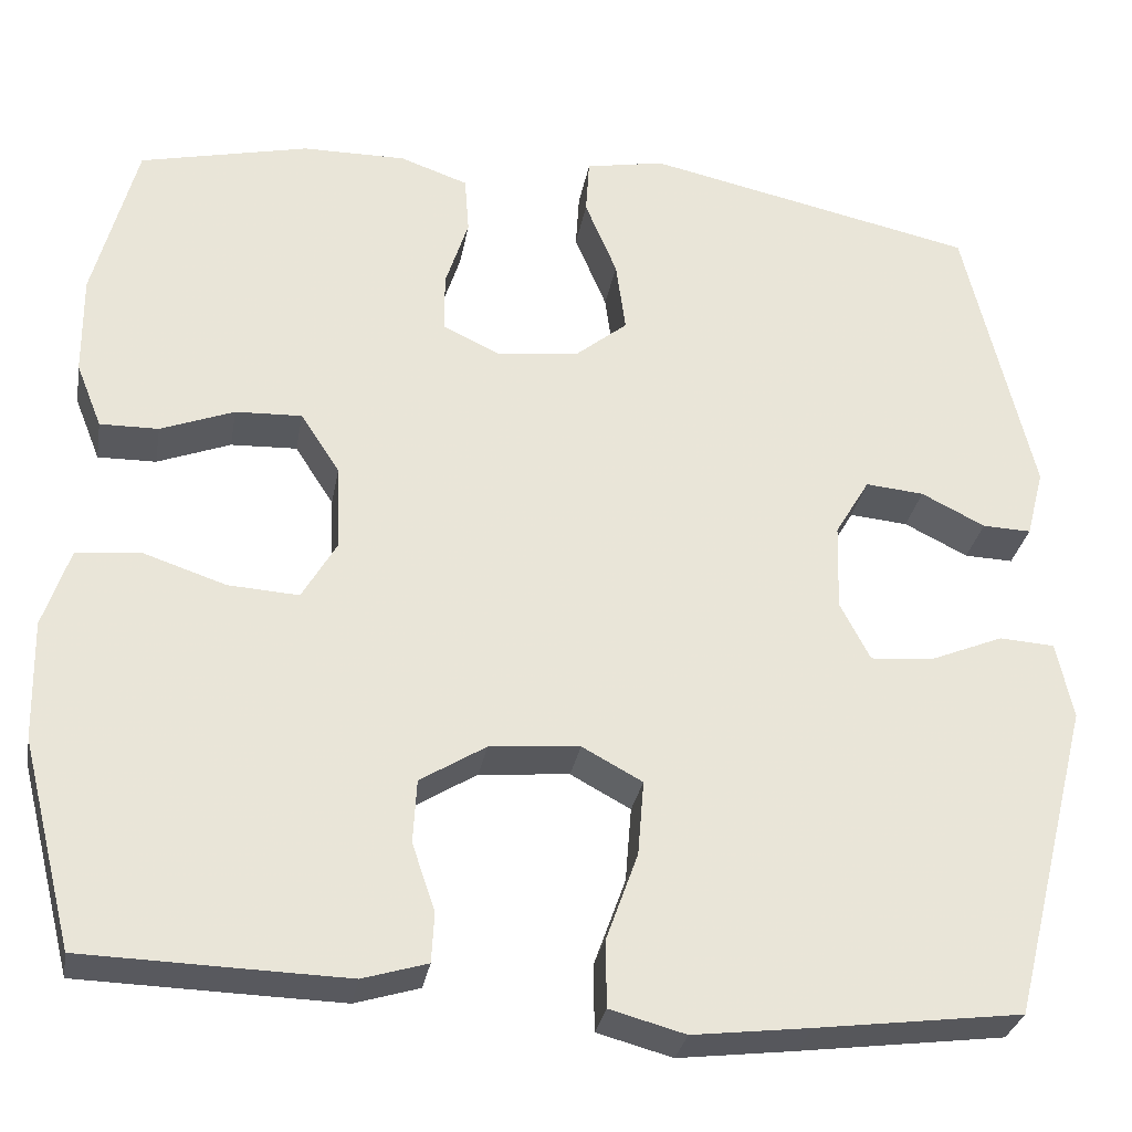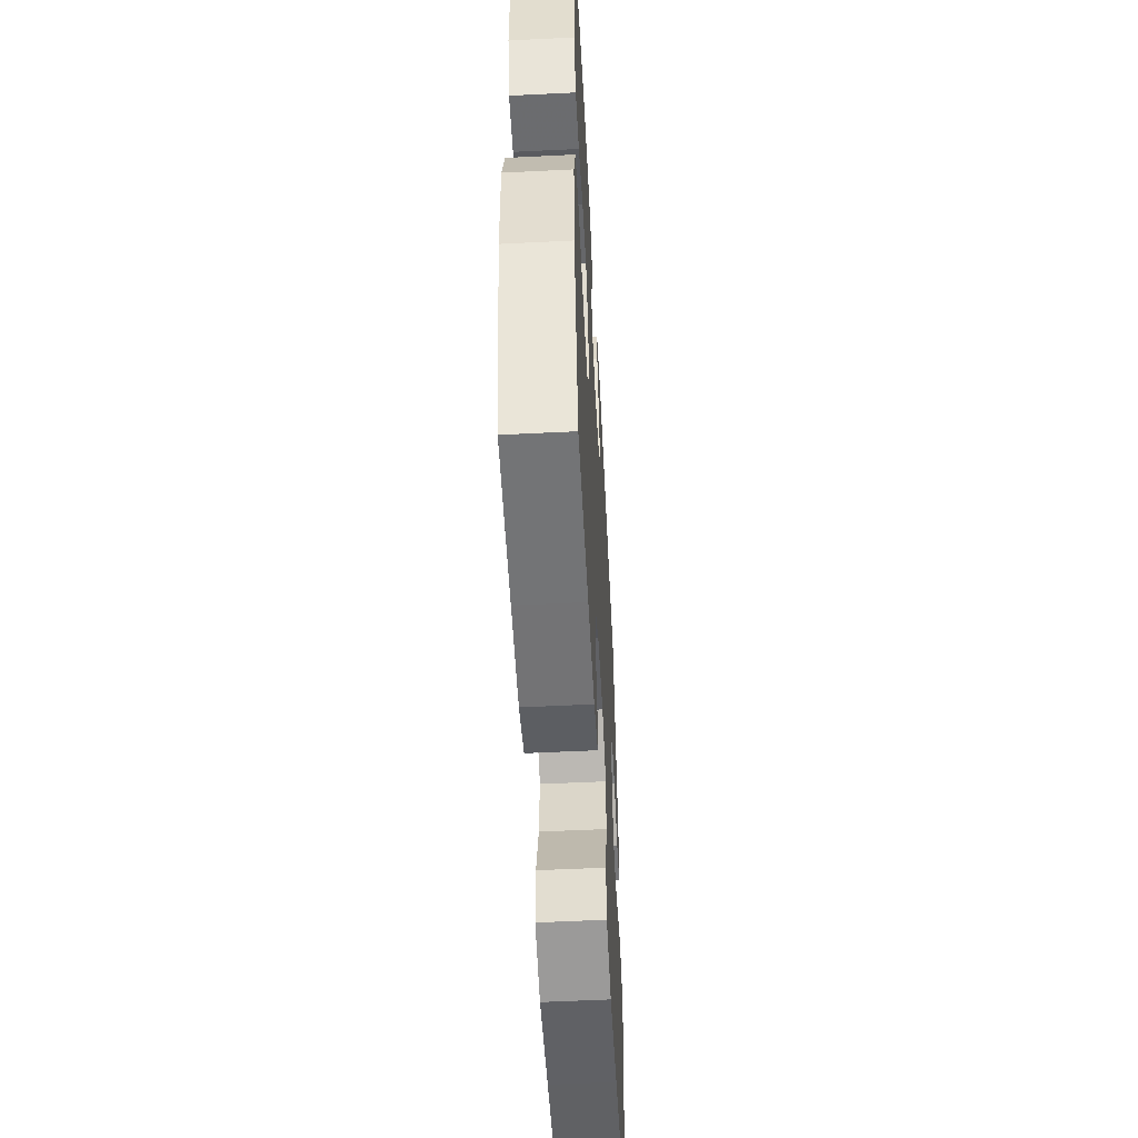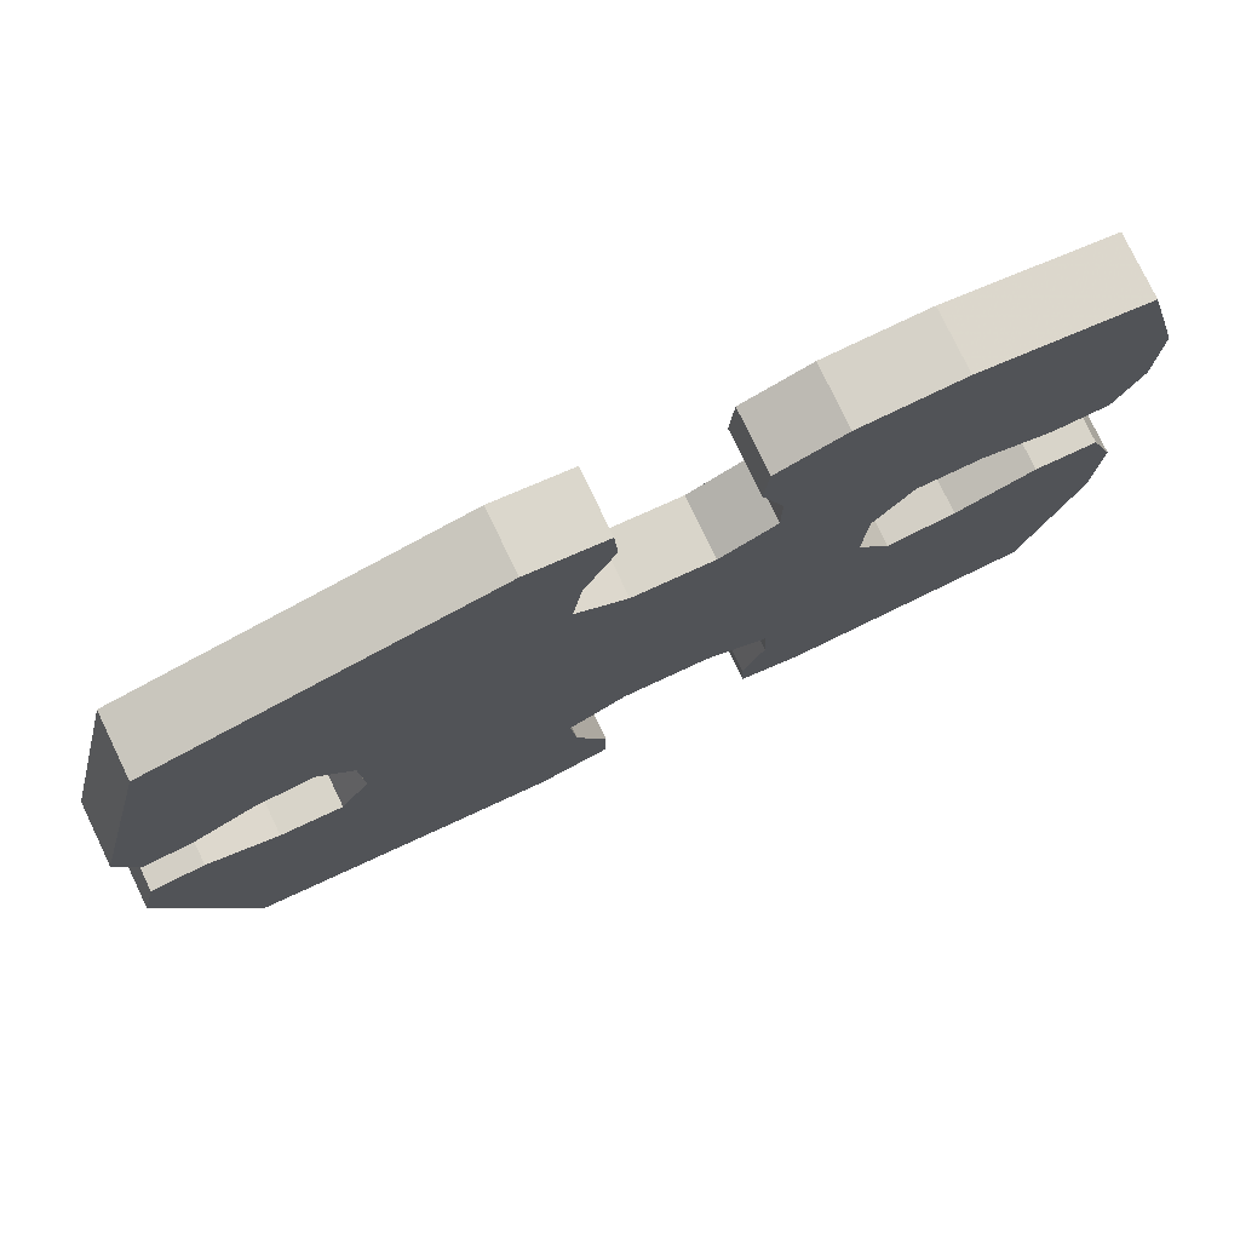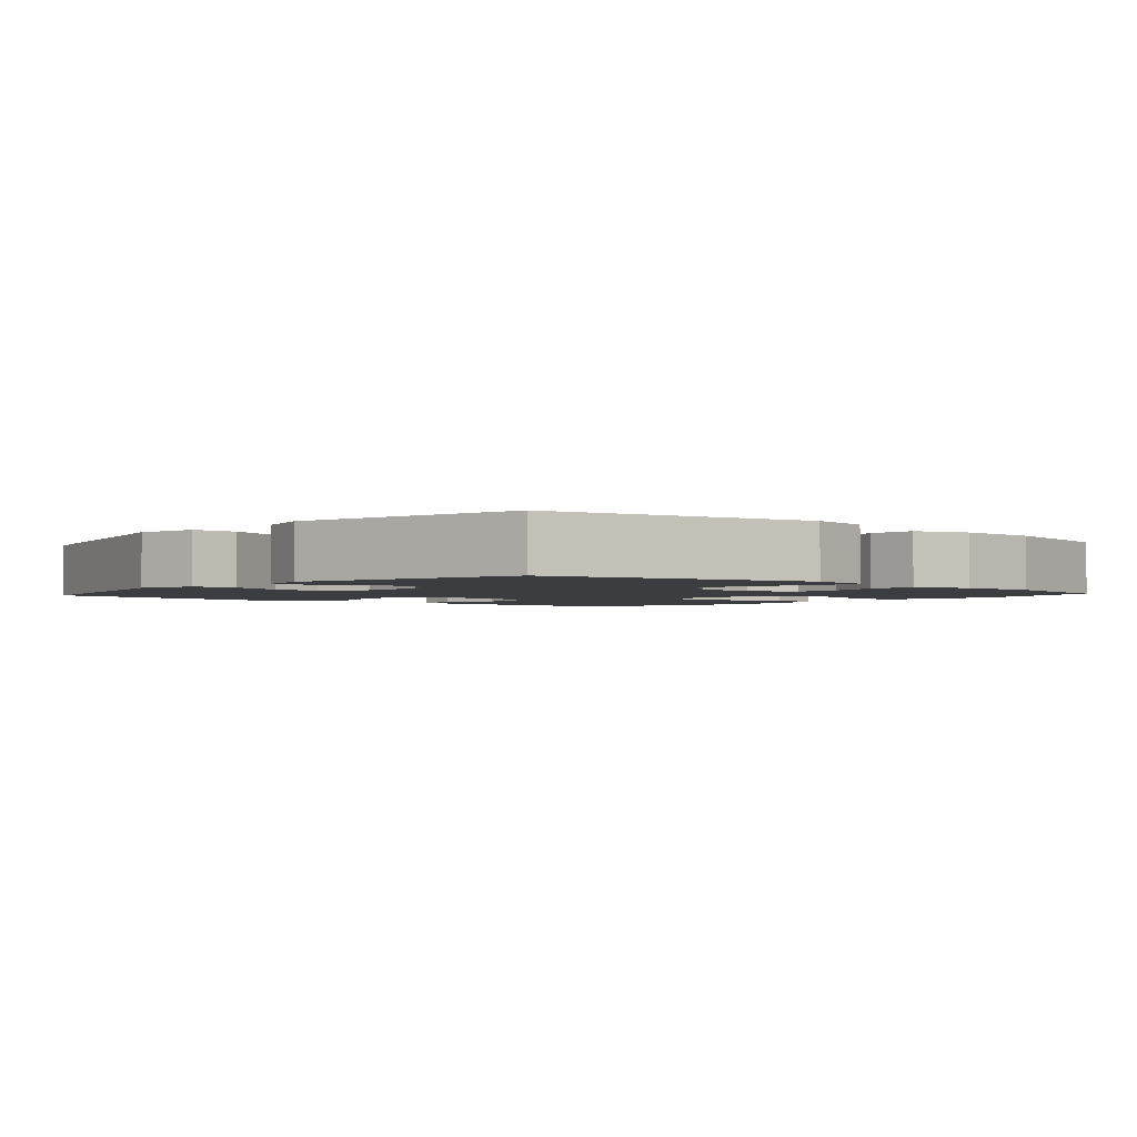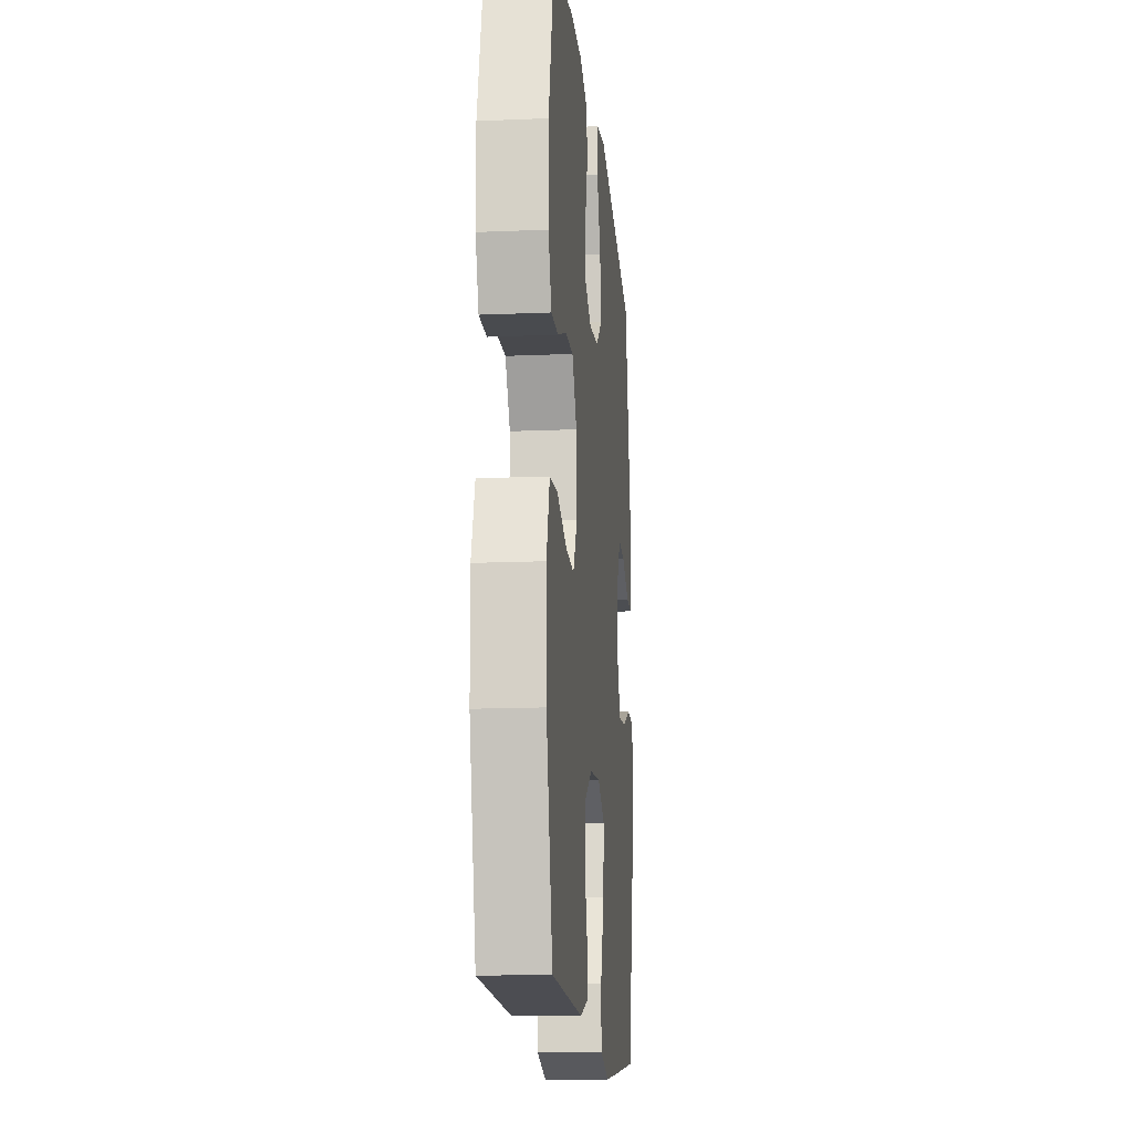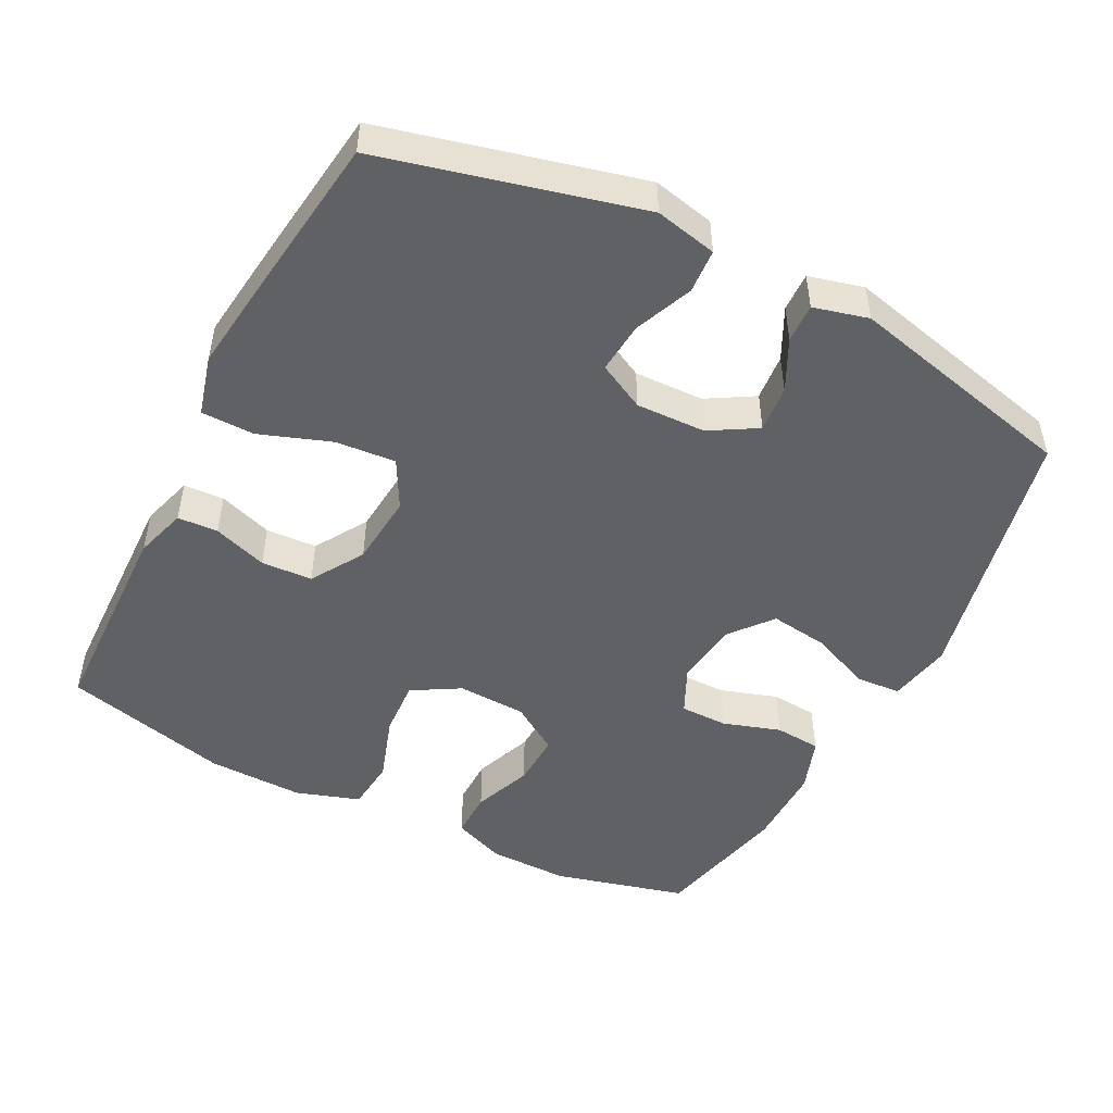
<metadata>
{"format":"obj","ext":"obj","renderer":"f3d","projection":"perspective","resolution":1024,"background":"white","views":[{"elev":-30.0,"azim":170.1,"up":"+Z"},{"elev":-54.5,"azim":93.0,"up":"+Z"},{"elev":78.3,"azim":-25.7,"up":"+Z"},{"elev":-2.3,"azim":-41.5,"up":"+Y"},{"elev":-14.8,"azim":95.3,"up":"+Z"},{"elev":-49.0,"azim":-117.2,"up":"+Y"}]}
</metadata>
<code>
v 0.5 0.07 -0.5
v 0.32 0.07 -0.505
v 0.205 0.07 -0.508
v 0.132 0.07 -0.486
v 0.129 0.07 -0.429
v 0.155 0.07 -0.353
v 0.151 0.07 -0.281
v 0.077 0.07 -0.235
v -0.025 0.07 -0.226
v -0.093 0.07 -0.263
v -0.086 0.07 -0.348
v -0.05 0.07 -0.448
v -0.051 0.07 -0.523
v -0.136 0.07 -0.546
v -0.268 0.07 -0.53
v -0.5 0.07 -0.5
v -0.591 0.07 -0.139
v -0.572 0.07 -0.052
v -0.51 0.07 -0.048
v -0.428 0.07 -0.082
v -0.356 0.07 -0.088
v -0.322 0.07 -0.022
v -0.325 0.07 0.076
v -0.364 0.07 0.142
v -0.43 0.07 0.136
v -0.502 0.07 0.1
v -0.557 0.07 0.098
v -0.577 0.07 0.175
v -0.5 0.07 0.5
v -0.126 0.07 0.581
v -0.037 0.07 0.564
v -0.033 0.07 0.501
v -0.069 0.07 0.414
v -0.08 0.07 0.333
v -0.021 0.07 0.285
v 0.071 0.07 0.274
v 0.136 0.07 0.305
v 0.136 0.07 0.372
v 0.11 0.07 0.453
v 0.115 0.07 0.518
v 0.192 0.07 0.545
v 0.309 0.07 0.544
v 0.5 0.07 0.5
v 0.549 0.07 0.314
v 0.548 0.07 0.2
v 0.519 0.07 0.127
v 0.453 0.07 0.128
v 0.37 0.07 0.16
v 0.295 0.07 0.163
v 0.251 0.07 0.095
v 0.247 0.07 -0.002
v 0.286 0.07 -0.069
v 0.366 0.07 -0.064
v 0.459 0.07 -0.033
v 0.532 0.07 -0.04
v 0.562 0.07 -0.13
v 0.559 0.07 -0.266
v 0.5 0 -0.5
v 0.32 0 -0.505
v 0.205 0 -0.508
v 0.132 0 -0.486
v 0.129 0 -0.429
v 0.155 0 -0.353
v 0.151 0 -0.281
v 0.077 0 -0.235
v -0.025 0 -0.226
v -0.093 0 -0.263
v -0.086 0 -0.348
v -0.05 0 -0.448
v -0.051 0 -0.523
v -0.136 0 -0.546
v -0.268 0 -0.53
v -0.5 0 -0.5
v -0.591 0 -0.139
v -0.572 0 -0.052
v -0.51 0 -0.048
v -0.428 0 -0.082
v -0.356 0 -0.088
v -0.322 0 -0.022
v -0.325 0 0.076
v -0.364 0 0.142
v -0.43 0 0.136
v -0.502 0 0.1
v -0.557 0 0.098
v -0.577 0 0.175
v -0.5 0 0.5
v -0.126 0 0.581
v -0.037 0 0.564
v -0.033 0 0.501
v -0.069 0 0.414
v -0.08 0 0.333
v -0.021 0 0.285
v 0.071 0 0.274
v 0.136 0 0.305
v 0.136 0 0.372
v 0.11 0 0.453
v 0.115 0 0.518
v 0.192 0 0.545
v 0.309 0 0.544
v 0.5 0 0.5
v 0.549 0 0.314
v 0.548 0 0.2
v 0.519 0 0.127
v 0.453 0 0.128
v 0.37 0 0.16
v 0.295 0 0.163
v 0.251 0 0.095
v 0.247 0 -0.002
v 0.286 0 -0.069
v 0.366 0 -0.064
v 0.459 0 -0.033
v 0.532 0 -0.04
v 0.562 0 -0.13
v 0.559 0 -0.266
f 53 54 55 56
f 52 53 56 57
f 45 46 47 48
f 45 48 49
f 44 45 49
f 43 44 49
f 42 43 49 50
f 38 39 40 41
f 37 38 41 42
f 30 31 32 33
f 30 33 34
f 29 30 34
f 28 29 34 35
f 25 26 27 28
f 24 25 28 35
f 17 18 19 20
f 17 20 21
f 16 17 21
f 15 16 21 22
f 11 12 13 14
f 10 11 14 15
f 3 4 5 6
f 3 6 7
f 2 3 7
f 52 57 1 2
f 51 52 2 7
f 50 51 7 8
f 37 42 50 8
f 36 37 8 9
f 23 24 35 36
f 23 36 9 10
f 10 15 22 23
f 113 112 111 110
f 114 113 110 109
f 105 104 103 102
f 106 105 102
f 106 102 101
f 106 101 100
f 107 106 100 99
f 98 97 96 95
f 99 98 95 94
f 90 89 88 87
f 91 90 87
f 91 87 86
f 92 91 86 85
f 85 84 83 82
f 92 85 82 81
f 77 76 75 74
f 78 77 74
f 78 74 73
f 79 78 73 72
f 71 70 69 68
f 72 71 68 67
f 63 62 61 60
f 64 63 60
f 64 60 59
f 59 58 114 109
f 64 59 109 108
f 65 64 108 107
f 65 107 99 94
f 66 65 94 93
f 93 92 81 80
f 67 66 93 80
f 80 79 72 67
f 1 58 59 2
f 2 59 60 3
f 3 60 61 4
f 4 61 62 5
f 5 62 63 6
f 6 63 64 7
f 7 64 65 8
f 8 65 66 9
f 9 66 67 10
f 10 67 68 11
f 11 68 69 12
f 12 69 70 13
f 13 70 71 14
f 14 71 72 15
f 15 72 73 16
f 16 73 74 17
f 17 74 75 18
f 18 75 76 19
f 19 76 77 20
f 20 77 78 21
f 21 78 79 22
f 22 79 80 23
f 23 80 81 24
f 24 81 82 25
f 25 82 83 26
f 26 83 84 27
f 27 84 85 28
f 28 85 86 29
f 29 86 87 30
f 30 87 88 31
f 31 88 89 32
f 32 89 90 33
f 33 90 91 34
f 34 91 92 35
f 35 92 93 36
f 36 93 94 37
f 37 94 95 38
f 38 95 96 39
f 39 96 97 40
f 40 97 98 41
f 41 98 99 42
f 42 99 100 43
f 43 100 101 44
f 44 101 102 45
f 45 102 103 46
f 46 103 104 47
f 47 104 105 48
f 48 105 106 49
f 49 106 107 50
f 50 107 108 51
f 51 108 109 52
f 52 109 110 53
f 53 110 111 54
f 54 111 112 55
f 55 112 113 56
f 56 113 114 57
f 57 114 58 1

</code>
